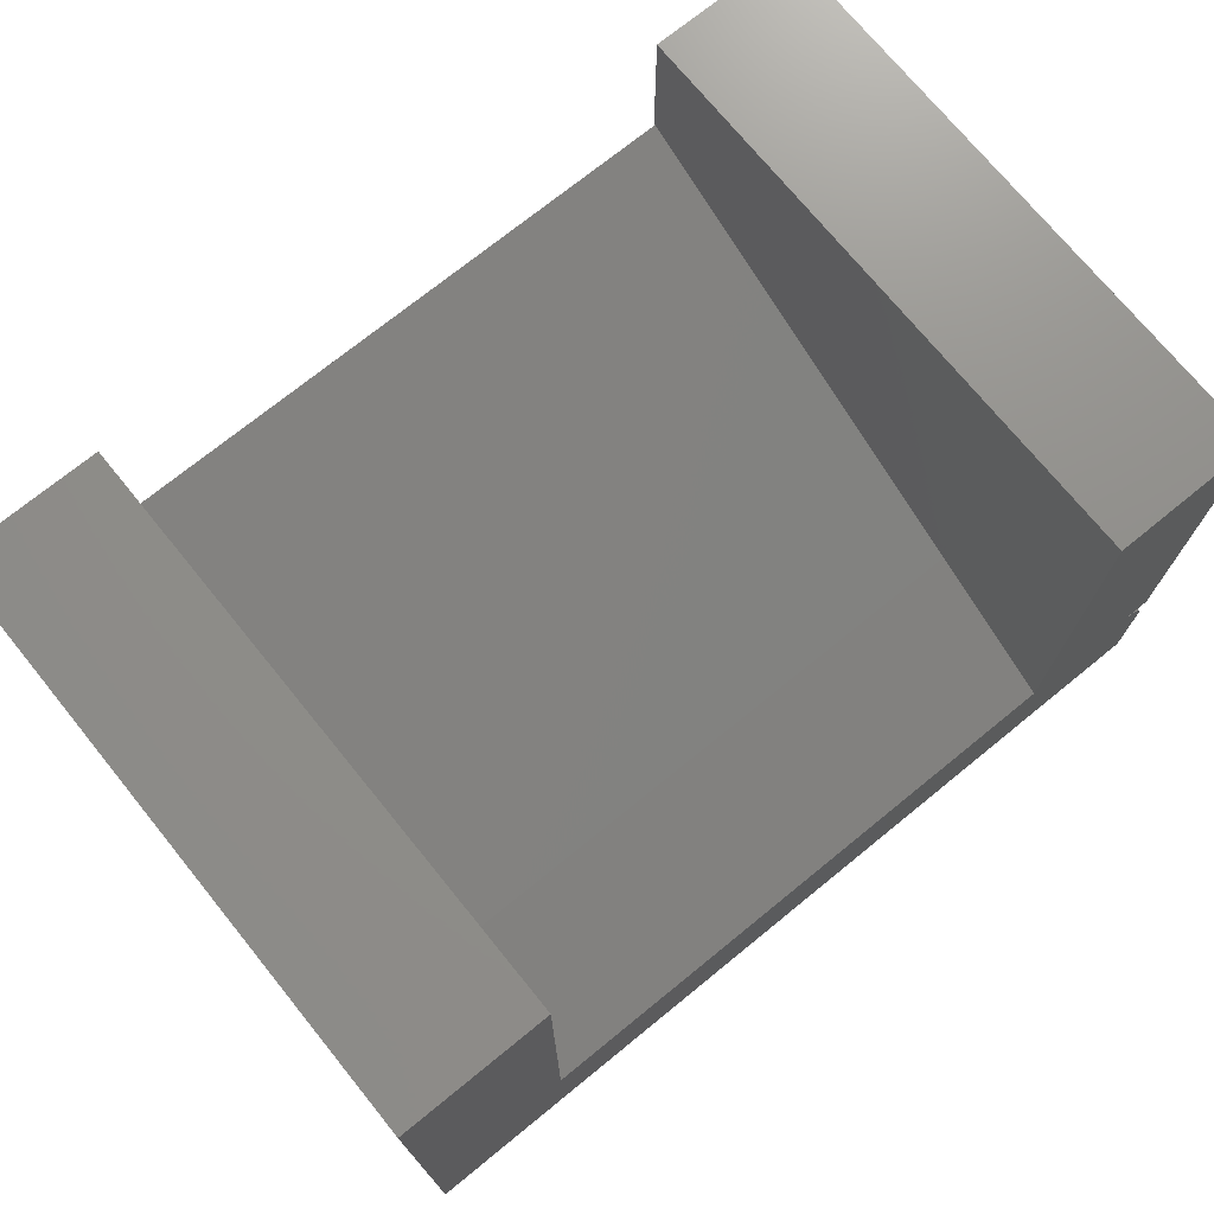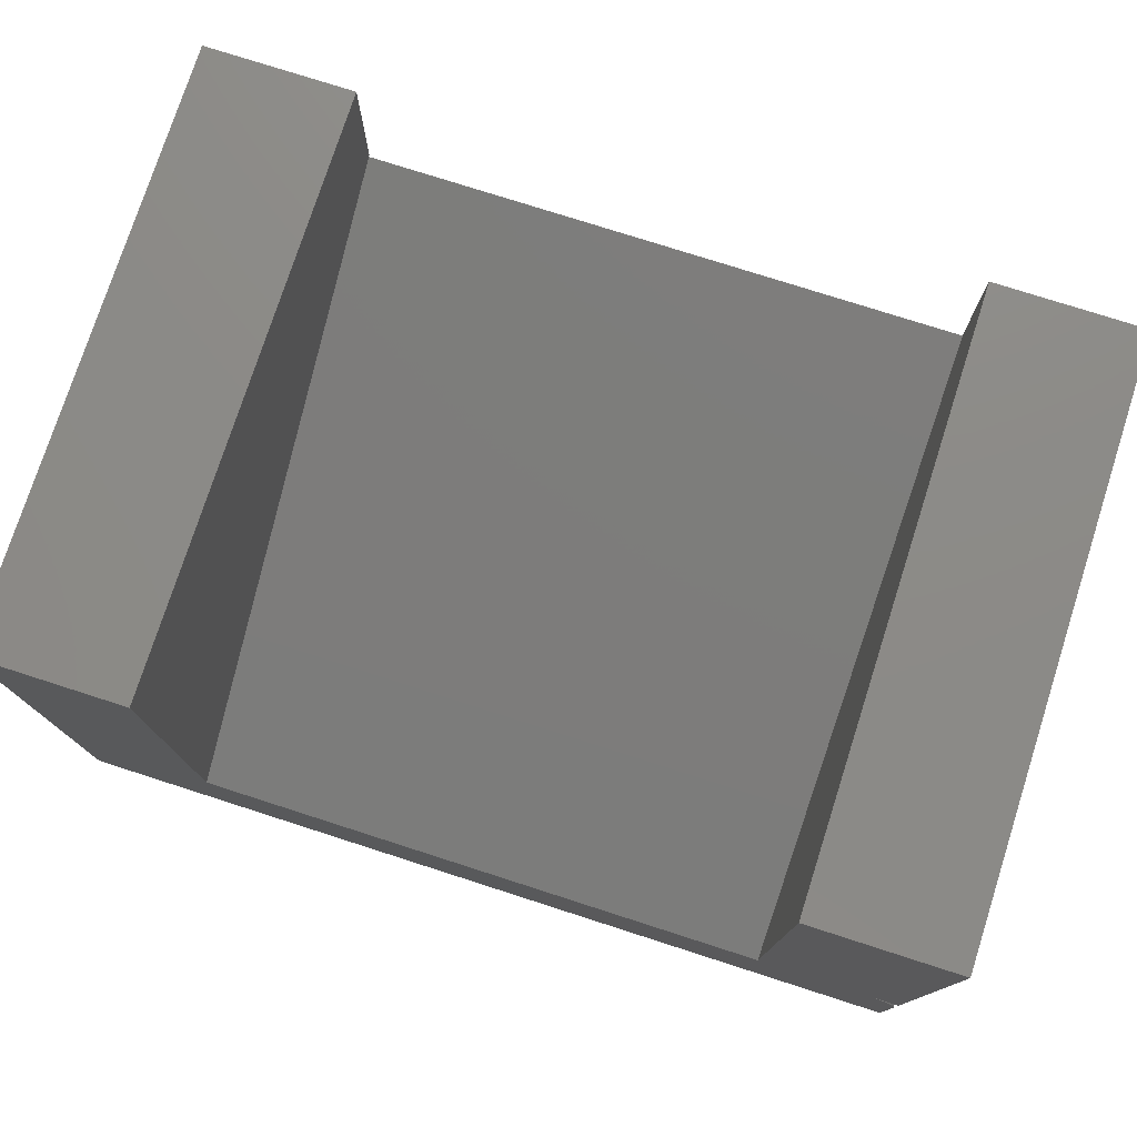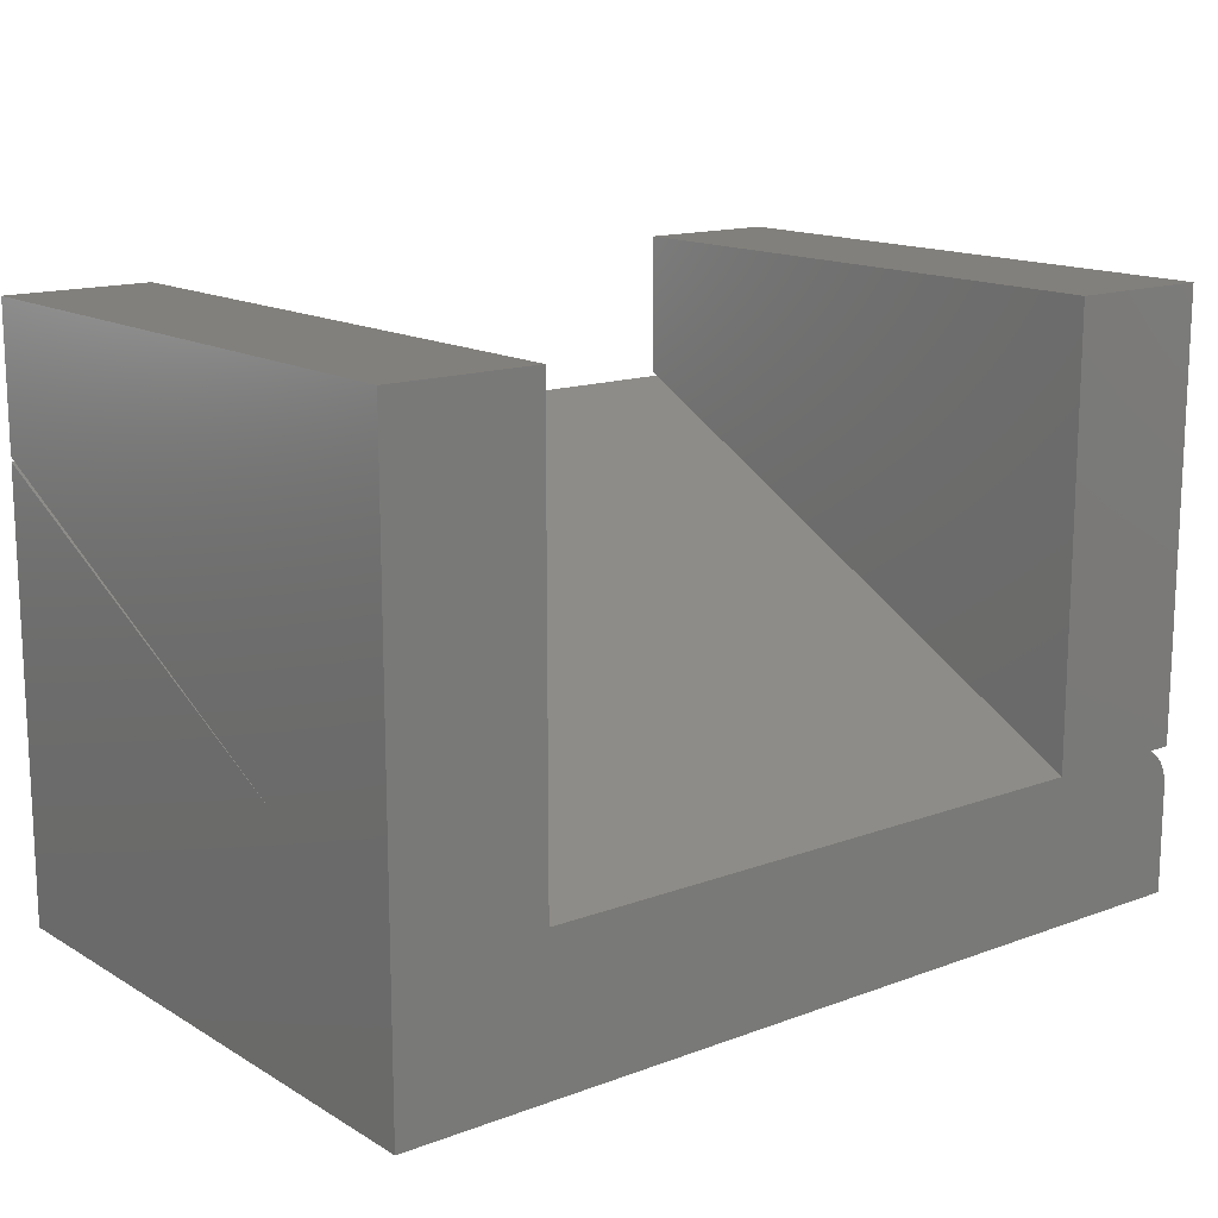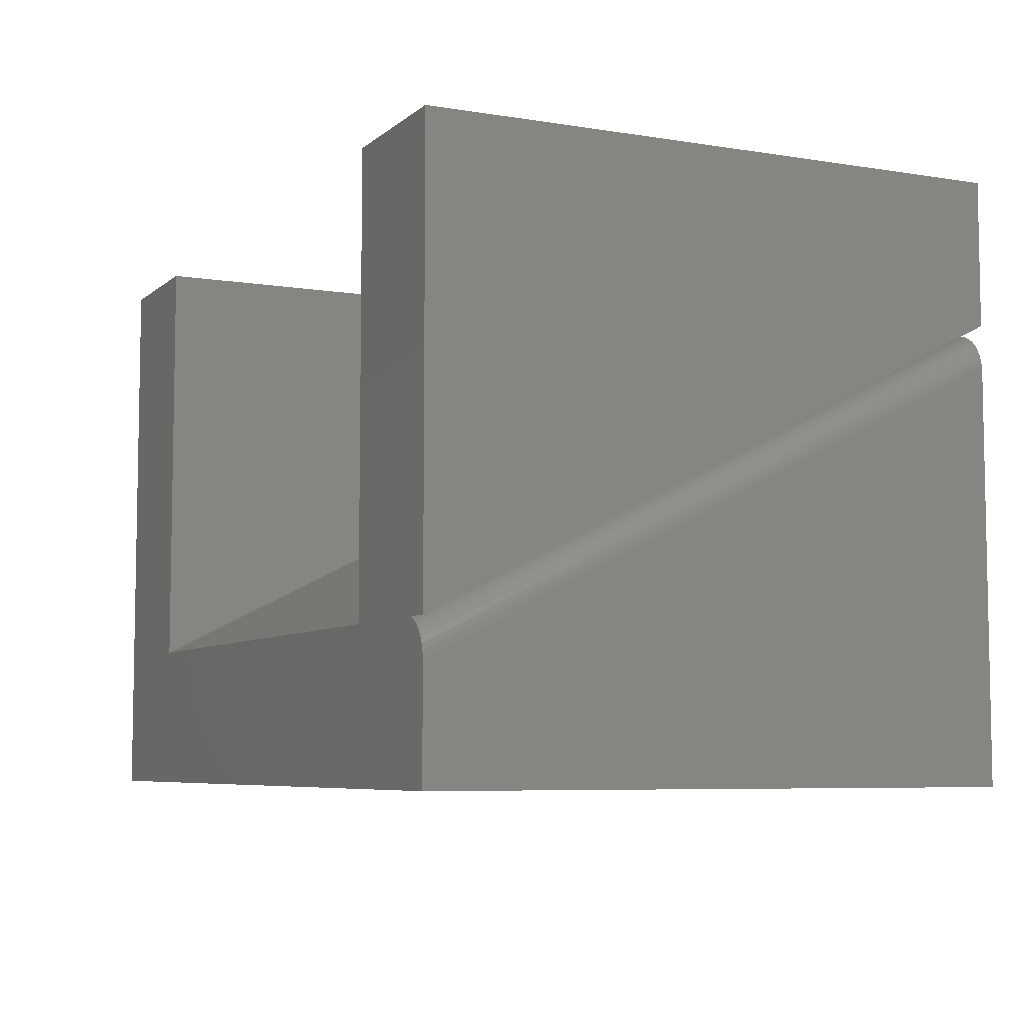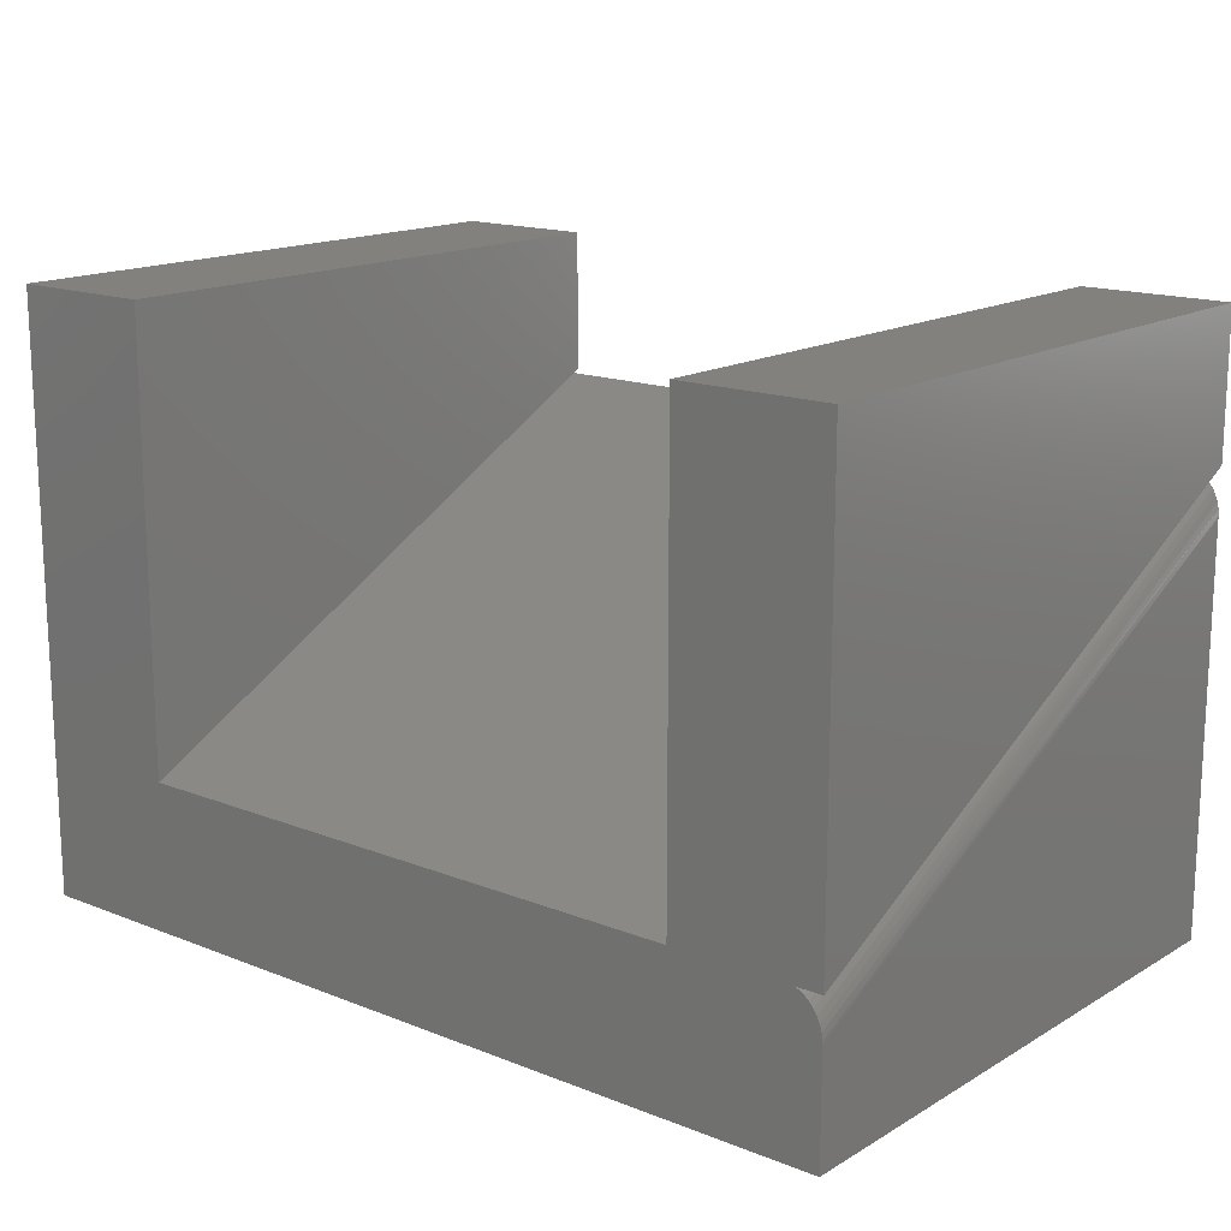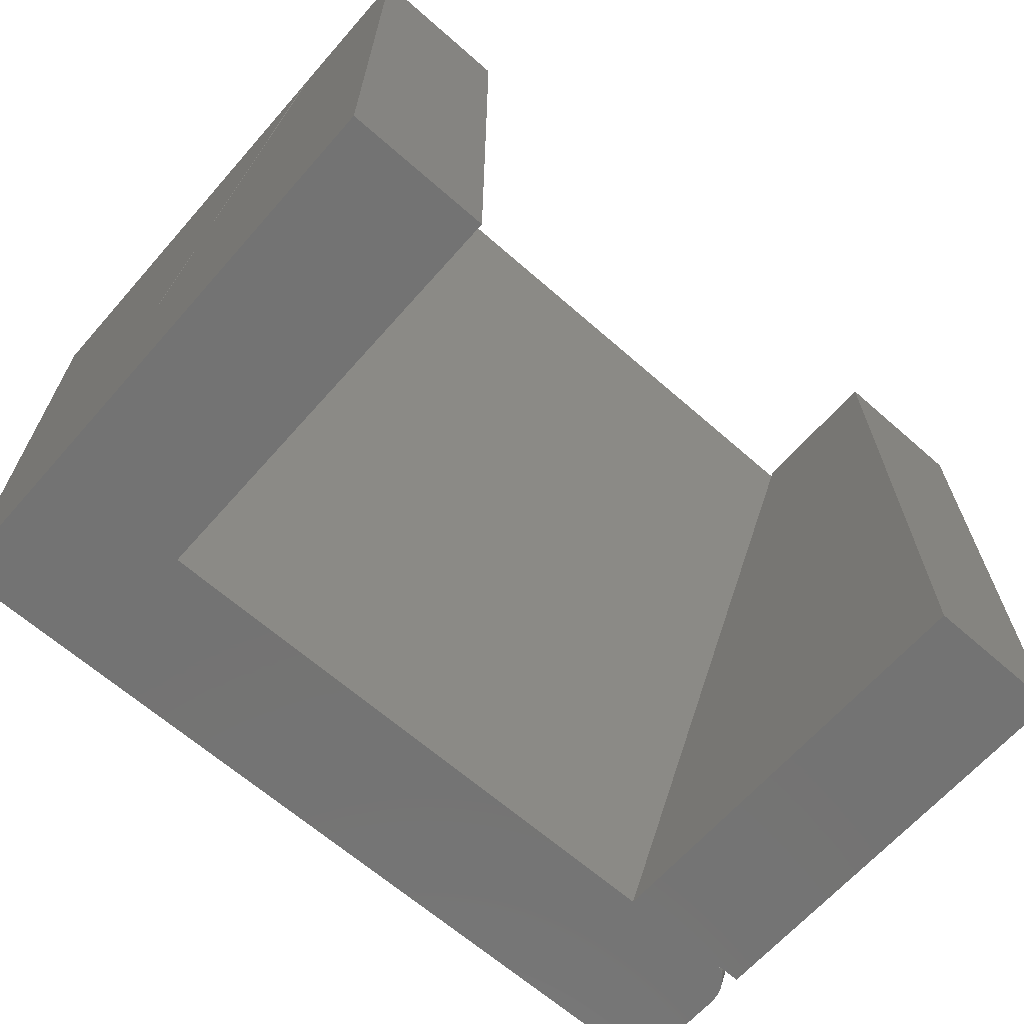
<metadata>
{"format":"stl","ext":"stl","renderer":"f3d","projection":"perspective","resolution":1024,"background":"white","views":[{"elev":73.0,"azim":-39.1,"up":"+Z"},{"elev":76.7,"azim":17.8,"up":"+Z"},{"elev":14.7,"azim":-38.6,"up":"+Z"},{"elev":-6.5,"azim":64.4,"up":"+Z"},{"elev":15.7,"azim":39.6,"up":"+Z"},{"elev":-65.4,"azim":-41.4,"up":"+Y"}]}
</metadata>
<code>
# stl→obj: 48 verts, 92 faces
v 0.125 0 0.125
v 0.625 0 0.125
v 0.125 0.125 0.1882
v 0.625 0.125 0.1882
v 0.75 0 0
v 0.7476 6.417e-18 0.1048
v 0.7454 6.715e-18 0.1097
v 0.7425 6.985e-18 0.1141
v 0.7391 7.222e-18 0.1179
v 0.7351 7.419e-18 0.1212
v 0.7307 7.571e-18 0.1236
v 0.7273 0 0.125
v 0 0 0
v 0.75 5.6e-18 0.09145
v 0.7499 5.768e-18 0.09419
v 0.7491 6.099e-18 0.0996
v 0 3.054e-17 0.4987
v 0.125 0 0.4987
v 0.75 0 0.125
v 0.75 2.288e-17 0.4987
v 0.625 0 0.4987
v 0 0.125 0.1882
v 0 0.5 0.3776
v 0.125 0.5 0.3776
v 0.75 0.5 0.3776
v 0.7249 0.06121 0.1559
v 0.7219 0.108 0.1796
v 0.7198 0.123 0.1872
v 0.7188 0.125 0.1882
v 0.625 0.5 0.3776
v 0.625 0.5 0.4987
v 0.75 0.5 0.4987
v 0 0.5 0.4987
v 0.125 0.5 0.4987
v 0 0.5 0.3737
v 0.7188 0.5 0.3737
v 0 0.5 -3.062e-17
v 0.75 0.5 -3.062e-17
v 0.75 0.5 0.3388
v 0.7496 0.5 0.3443
v 0.7232 0.5 0.3733
v 0.728 0.5 0.3721
v 0.7326 0.5 0.3701
v 0.7369 0.5 0.3672
v 0.7407 0.5 0.3636
v 0.7439 0.5 0.3595
v 0.7465 0.5 0.3547
v 0.7485 0.5 0.3496
f 1 2 3
f 3 2 4
f 5 6 7
f 5 7 8
f 5 8 9
f 5 9 10
f 5 10 11
f 5 11 12
f 5 12 2
f 5 2 1
f 5 1 13
f 6 5 14
f 6 14 15
f 6 15 16
f 17 13 18
f 18 13 1
f 19 20 12
f 12 20 21
f 12 21 2
f 22 23 3
f 3 23 24
f 25 19 12
f 25 12 26
f 25 26 27
f 25 27 28
f 25 28 29
f 25 29 4
f 25 4 30
f 30 31 25
f 25 31 32
f 23 33 24
f 24 33 34
f 31 21 32
f 32 21 20
f 33 17 34
f 34 17 18
f 35 22 3
f 35 3 4
f 35 4 29
f 35 29 36
f 18 1 34
f 34 1 3
f 34 3 24
f 30 4 31
f 31 4 2
f 31 2 21
f 13 37 5
f 5 37 38
f 22 35 37
f 22 37 13
f 22 13 17
f 22 17 33
f 22 33 23
f 19 25 20
f 20 25 32
f 39 15 14
f 39 40 15
f 36 28 41
f 36 29 28
f 12 42 26
f 12 11 42
f 41 28 27
f 41 27 26
f 41 26 42
f 42 11 43
f 43 11 10
f 43 10 44
f 44 10 9
f 44 9 45
f 45 9 8
f 45 8 46
f 46 8 7
f 46 7 47
f 47 7 6
f 47 6 48
f 48 6 16
f 48 16 40
f 40 16 15
f 5 38 14
f 14 38 39
f 39 48 40
f 38 37 35
f 38 35 36
f 38 36 41
f 38 41 42
f 38 42 43
f 38 43 44
f 38 44 45
f 38 45 46
f 38 46 47
f 38 47 48
f 38 48 39

</code>
